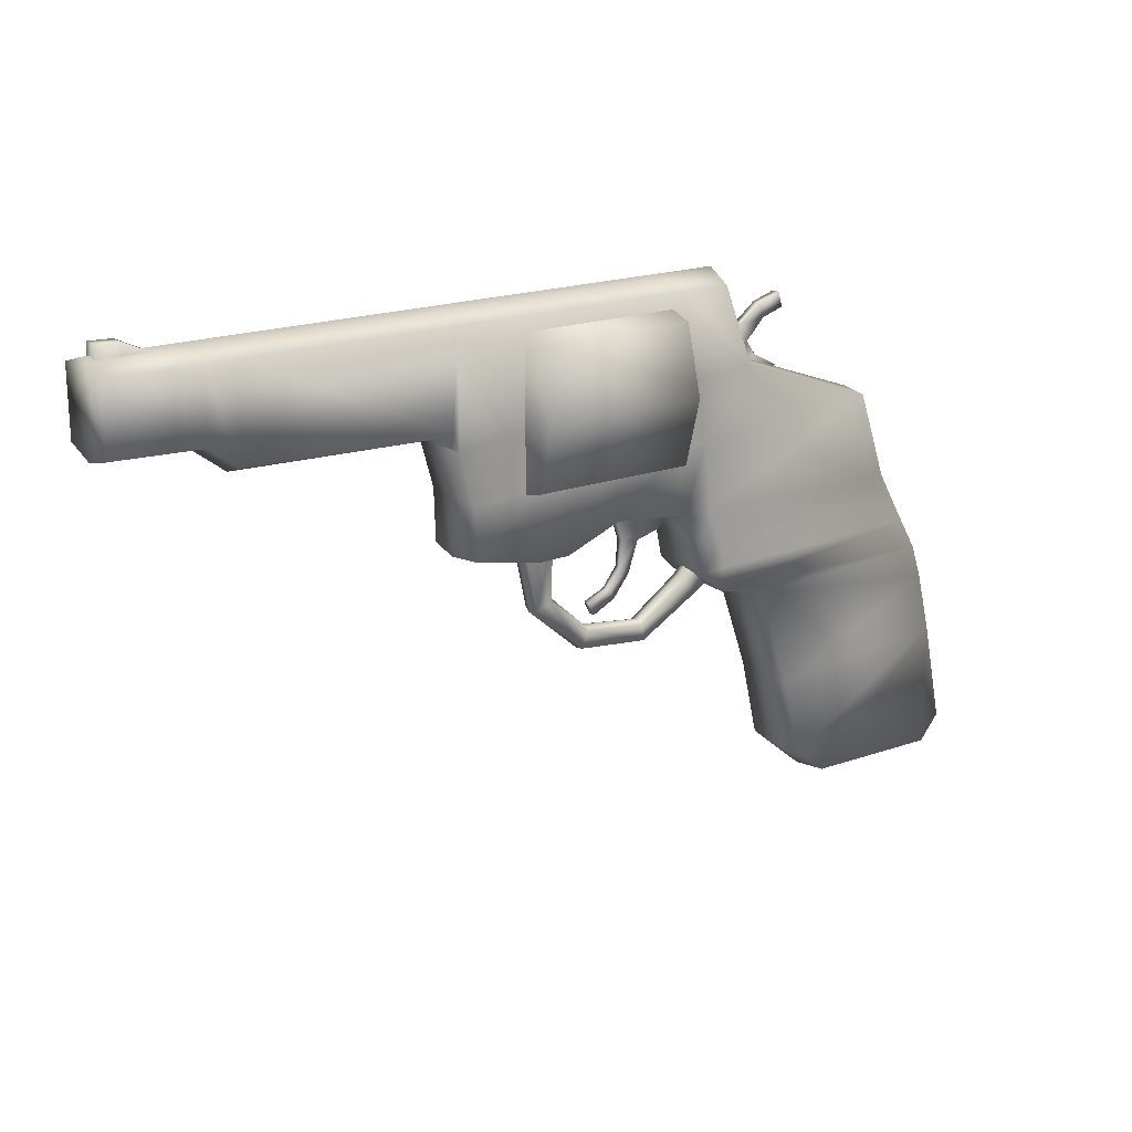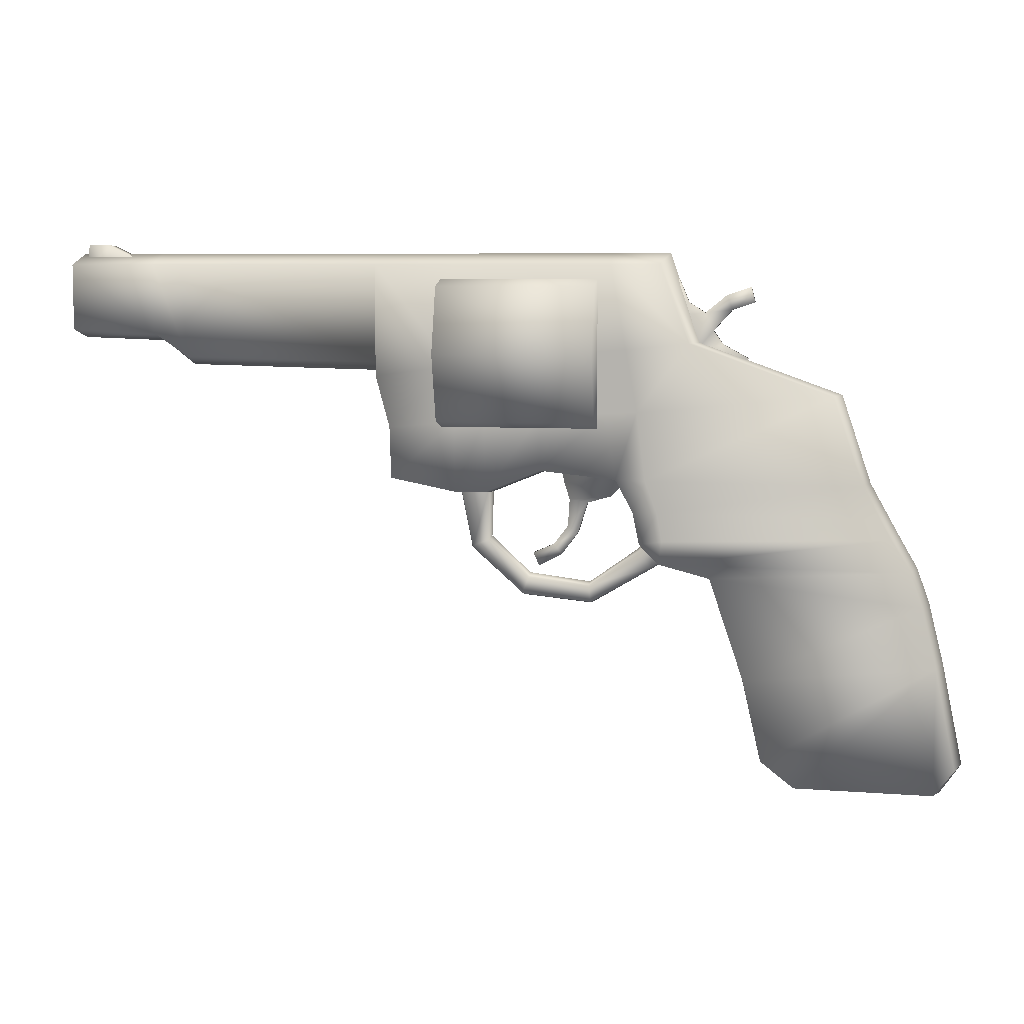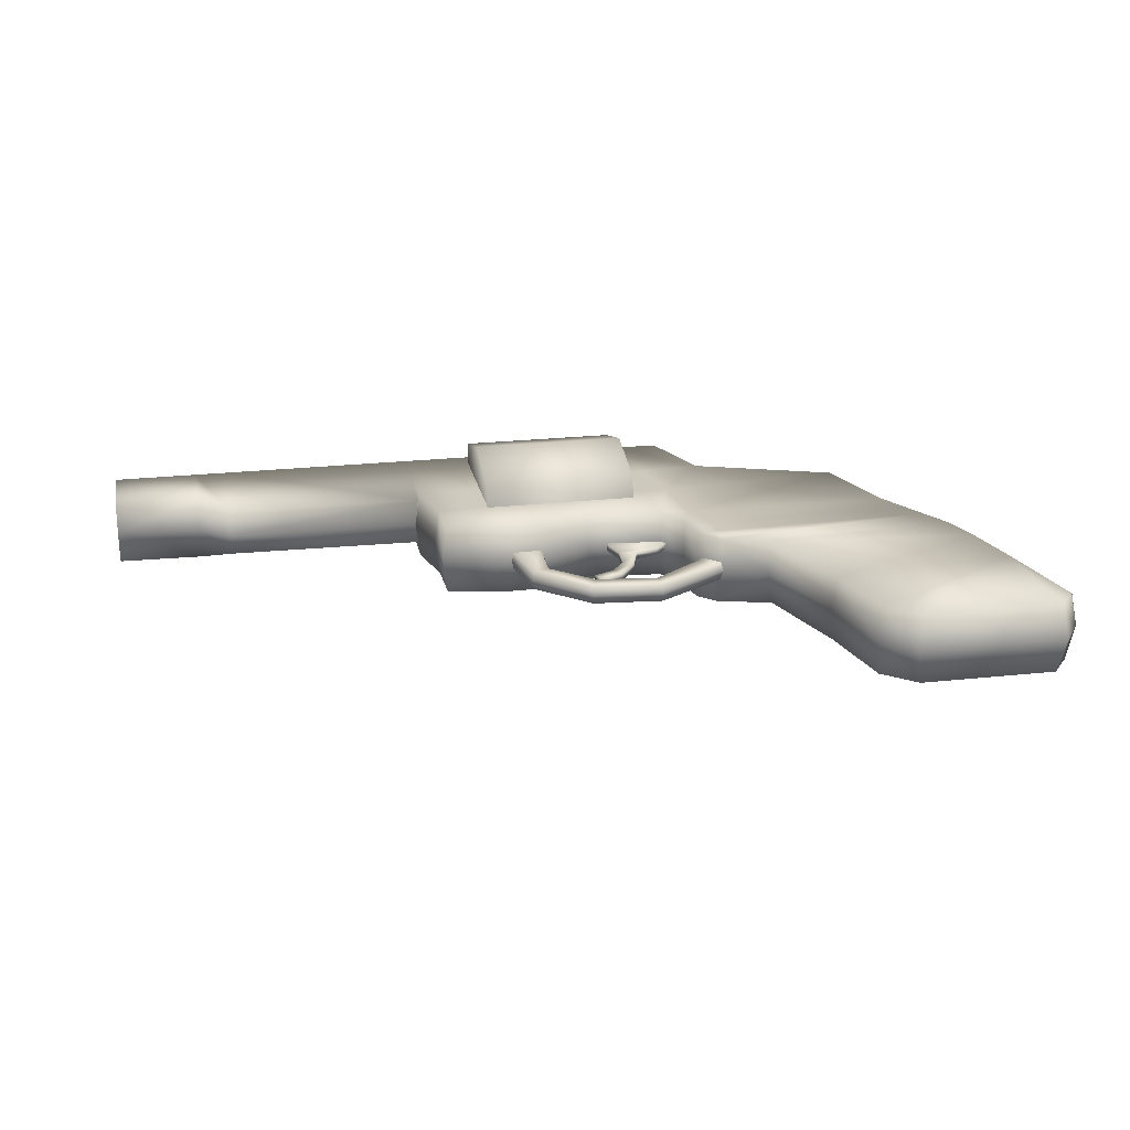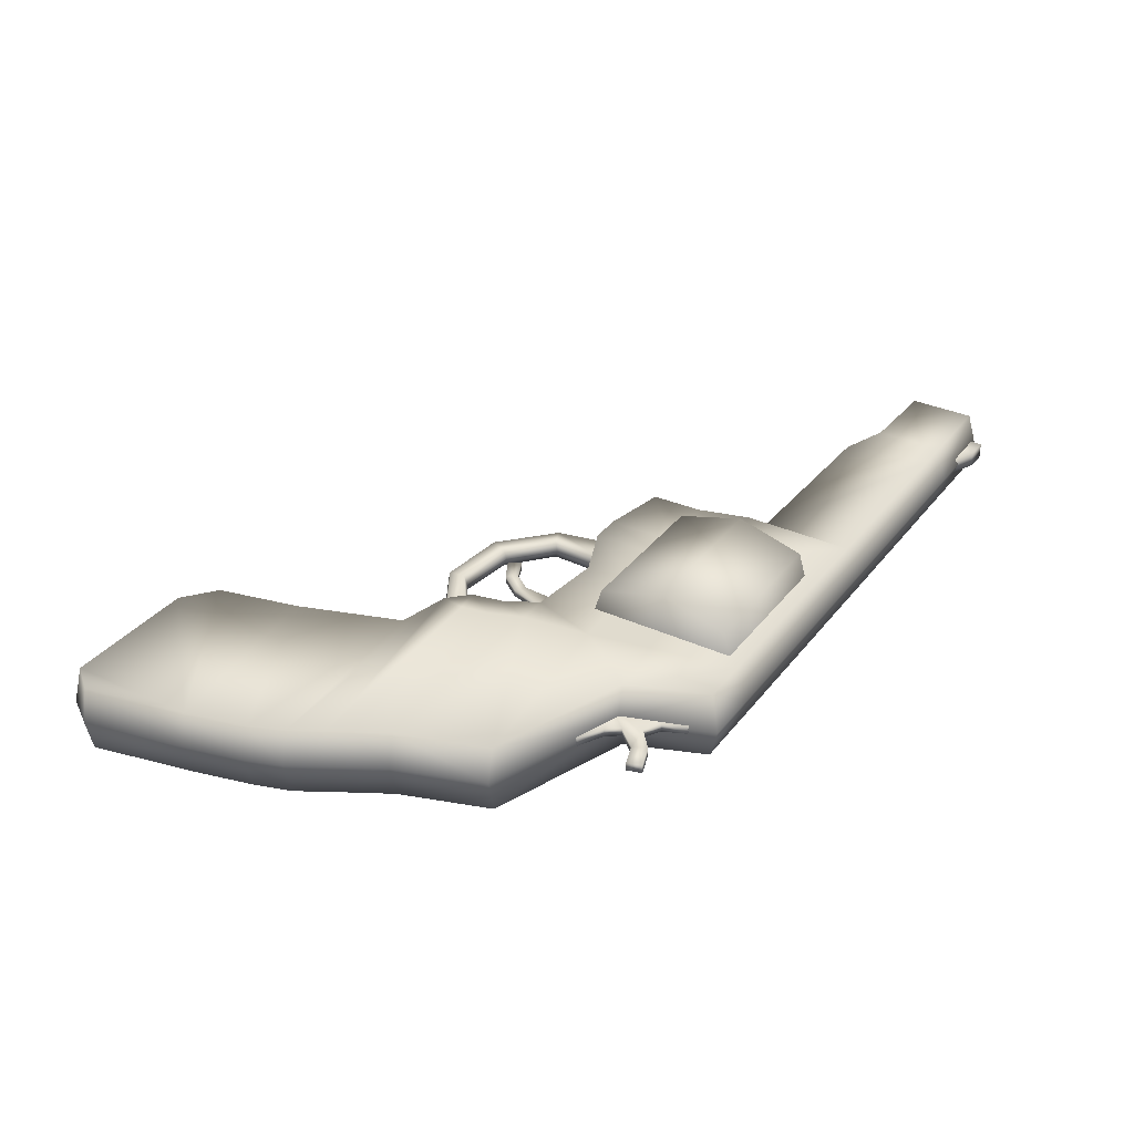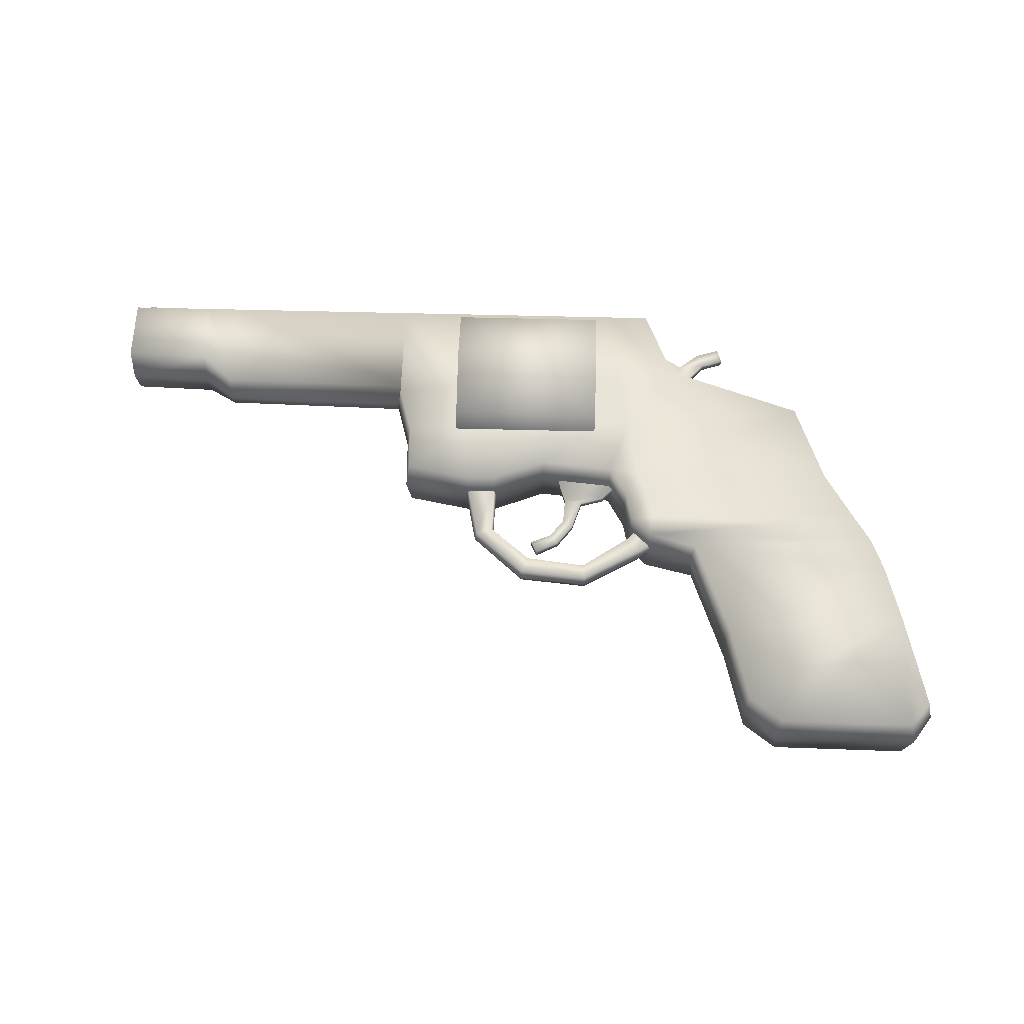
<metadata>
{"format":"obj","ext":"obj","renderer":"f3d","projection":"perspective","resolution":1024,"background":"white","views":[{"elev":19.4,"azim":-33.9,"up":"+Y"},{"elev":6.7,"azim":10.6,"up":"+Y"},{"elev":22.6,"azim":-11.0,"up":"+Z"},{"elev":33.7,"azim":121.8,"up":"+Z"},{"elev":59.8,"azim":1.5,"up":"+Z"}]}
</metadata>
<code>
o gun
v -0.4118 0.08613 0.02601
v -0.4118 0.1355 0.02601
v -0.1732 0.06242 0.01807
v -0.1732 0.1355 0.02601
v -0.3475 0.08399 0.02601
v -0.3475 0.1355 0.02601
v -0.3239 0.06572 0.01807
v -0.3239 0.1355 0.02601
v -0.1732 0.05247 0.02601
v 0.0617 0.078 0.02601
v 0.03962 0.1355 0.02601
v -0.1617 -0.02403 0.02601
v 0.1878 -0.02403 0.02601
v -0.1628 0.01422 0.02601
v 0.1661 0.04045 0.02601
v -0.1144 0.06033 0.02601
v -0.1131 0.1355 0.02601
v -0.1126 -0.03367 0.02601
v -0.1134 0.0186 0.02601
v -0.006619 0.07136 0.02601
v 0.008169 -0.02251 0.02601
v 0.000906 0.02628 0.02601
v -0.01323 0.1355 0.02601
v -0.05941 0.1355 0.02601
v -0.05339 0.06621 0.02601
v -0.04871 -0.01671 0.02601
v -0.0491 0.02268 0.02601
v -0.09283 0.1355 0.02601
v -0.09183 0.06227 0.02601
v -0.08947 -0.0333 0.02601
v -0.09075 0.01988 0.02601
v 0.2095 -0.06301 0.02601
v 0.02601 -0.07024 0.02601
v 0.2228 -0.08625 0.02601
v 0.0405 -0.08473 0.02601
v 0.01512 0.07303 0.02601
v 0.03013 -0.02327 0.02601
v 0.02368 0.0273 0.02601
v 0.003955 0.1355 0.02601
v 0.04295 -0.06782 0.02601
v 0.201 -0.04789 0.02601
v 0.02108 -0.04637 0.02601
v 0.0391 -0.04713 0.02601
v 0.2319 -0.1118 0.02514
v 0.07816 -0.09455 0.02514
v 0.2428 -0.1566 0.02514
v 0.1038 -0.1702 0.02514
v 0.2428 -0.25 0.02601
v 0.2579 -0.2314 0.02556
v 0.1175 -0.2301 0.02548
v 0.1419 -0.2489 0.02601
v -0.1232 0.0203 0.04365
v -0.1232 0.1193 0.04365
v -0.005547 0.0203 0.04365
v -0.005547 0.1193 0.04365
v -0.1232 0.06982 0.05762
v -0.005547 0.06982 0.05762
v -0.1126 -0.02892 0.006931
v -0.08947 -0.02855 0.006931
v -0.06475 -0.1118 0.006931
v -0.05972 -0.0992 0.006931
v -0.09094 -0.07179 0.006931
v -0.1027 -0.07653 0.006931
v 0.03236 -0.08994 0.006931
v 0.02301 -0.07862 0.006931
v -0.01394 -0.1049 0.006931
v -0.01274 -0.1169 0.006931
v 0.03998 -0.06111 0.006931
v 0.05448 -0.07561 0.006931
v 0.001992 -0.03735 0.002659
v -0.03394 -0.02611 0.002659
v -0.02319 -0.06555 0.002659
v -0.01581 -0.04251 0.002659
v -0.03068 -0.06031 0.002659
v -0.02938 -0.04027 0.002659
v -0.03538 -0.08189 0.002659
v 0.01898 -0.0191 0.002659
v -0.03572 -0.01252 0.002659
v -0.05259 -0.09099 0.002659
v -0.05708 -0.08145 0.002659
v -0.04138 -0.0745 0.002659
v -0.4079 0.1314 0.005972
v -0.4056 0.1508 0.005972
v -0.3637 0.1314 0.005972
v -0.3637 0.138 0.005972
v -0.3885 0.1314 0.005972
v -0.3892 0.1502 0.005972
v -0.4118 0.08613 -0.02601
v -0.4118 0.1355 -0.02601
v -0.1732 0.06242 -0.01807
v -0.1732 0.1355 -0.02601
v -0.3475 0.08399 -0.02601
v -0.3475 0.1355 -0.02601
v -0.3239 0.06572 -0.01807
v -0.3239 0.1355 -0.02601
v -0.1732 0.05247 -0.02601
v 0.0617 0.078 -0.02601
v 0.03962 0.1355 -0.02601
v -0.1617 -0.02403 -0.02601
v 0.1878 -0.02403 -0.02601
v -0.1628 0.01422 -0.02601
v 0.1661 0.04045 -0.02601
v -0.1144 0.06033 -0.02601
v -0.1131 0.1355 -0.02601
v -0.1126 -0.03367 -0.02601
v -0.1134 0.0186 -0.02601
v -0.006619 0.07136 -0.02601
v 0.008169 -0.02251 -0.02601
v 0.000906 0.02628 -0.02601
v -0.01323 0.1355 -0.02601
v -0.05941 0.1355 -0.02601
v -0.05339 0.06621 -0.02601
v -0.04871 -0.01671 -0.02601
v -0.0491 0.02268 -0.02601
v -0.09283 0.1355 -0.02601
v -0.09183 0.06227 -0.02601
v -0.08947 -0.0333 -0.02601
v -0.09075 0.01988 -0.02601
v 0.2095 -0.06301 -0.02601
v 0.02601 -0.07024 -0.02601
v 0.2228 -0.08625 -0.02601
v 0.0405 -0.08473 -0.02601
v 0.01512 0.07303 -0.02601
v 0.03013 -0.02327 -0.02601
v 0.02368 0.0273 -0.02601
v 0.003955 0.1355 -0.02601
v 0.04295 -0.06782 -0.02601
v 0.201 -0.04789 -0.02601
v 0.02108 -0.04637 -0.02601
v 0.0391 -0.04713 -0.02601
v 0.2319 -0.1118 -0.02514
v 0.07816 -0.09455 -0.02514
v 0.2428 -0.1566 -0.02514
v 0.1038 -0.1702 -0.02514
v 0.2428 -0.25 -0.02601
v 0.2579 -0.2314 -0.02556
v 0.1175 -0.2301 -0.02548
v 0.1419 -0.2489 -0.02601
v -0.4118 0.07941 -0
v -0.4118 0.1436 -0
v -0.1765 0.0557 0
v -0.1732 0.1436 0
v -0.3475 0.1436 0
v -0.3475 0.07727 0
v -0.3239 0.1436 0
v -0.3239 0.059 0
v -0.1765 0.05247 0
v 0.06743 0.078 0
v 0.04535 0.1436 0
v -0.165 -0.02673 0
v 0.1935 -0.02403 0
v 0.1719 0.04045 0
v -0.1662 0.01422 0
v -0.1126 -0.03637 0
v -0.1131 0.1436 0
v 0.008169 -0.02521 0
v -0.01323 0.1436 0
v -0.05941 0.1436 0
v -0.04871 -0.01941 0
v -0.08947 -0.036 0
v -0.09283 0.1436 0
v 0.2152 -0.06301 0
v 0.02601 -0.07024 0
v 0.2285 -0.08625 0
v 0.0405 -0.08473 0
v 0.002365 0.1436 0
v 0.02108 -0.04637 0
v 0.2067 -0.04789 0
v 0.07505 -0.09455 0
v 0.2376 -0.1118 0
v 0.1007 -0.1702 0
v 0.2486 -0.1566 0
v 0.2486 -0.253 0
v 0.2637 -0.2314 0
v 0.1388 -0.2519 0
v 0.1144 -0.2301 0
v -0.1232 0.0203 -0.04365
v -0.1232 0.1193 -0.04365
v -0.005547 0.0203 -0.04365
v -0.005547 0.1193 -0.04365
v -0.1232 0.06982 -0.05762
v -0.005547 0.06982 -0.05762
v -0.1126 -0.02892 -0.006931
v -0.08947 -0.02855 -0.006931
v -0.06475 -0.1118 -0.006931
v -0.05972 -0.0992 -0.006931
v -0.09094 -0.07179 -0.006931
v -0.1027 -0.07653 -0.006931
v 0.03236 -0.08994 -0.006931
v 0.02301 -0.07862 -0.006931
v -0.01394 -0.1049 -0.006931
v -0.01274 -0.1169 -0.006931
v 0.03998 -0.06111 -0.006931
v 0.05448 -0.07561 -0.006931
v -0.1145 -0.02892 -0
v -0.06475 -0.1137 -0
v -0.1046 -0.07844 -0
v 0.03236 -0.09185 -0
v -0.01274 -0.1188 -0
v 0.05448 -0.07823 -0
v -0.08775 -0.02855 -0
v -0.05972 -0.09685 -0
v -0.08922 -0.06945 -0
v 0.02301 -0.07628 -0
v -0.01394 -0.1026 -0
v 0.03617 -0.06111 -0
v -0.4079 0.1314 0
v 0.001992 -0.03735 -0.002659
v -0.03394 -0.02611 -0.002659
v -0.02319 -0.06555 -0.002659
v -0.01581 -0.04251 -0.002659
v -0.03068 -0.06031 -0.002659
v -0.02938 -0.04027 -0.002659
v -0.03538 -0.08189 -0.002659
v 0.01898 -0.0191 -0.002659
v -0.03572 -0.01252 -0.002659
v -0.05259 -0.09099 -0.002659
v -0.05708 -0.08145 -0.002659
v -0.04138 -0.0745 -0.002659
v -0.1232 0.007244 0
v -0.1232 0.1324 0
v -0.005547 0.007244 0
v -0.005547 0.1324 0
v -0.4079 0.1314 -0.005972
v -0.4056 0.1508 -0.005972
v -0.3637 0.1314 -0.005972
v -0.3637 0.138 -0.005972
v -0.3885 0.1314 -0.005972
v -0.3892 0.1502 -0.005972
v -0.005547 0.06982 0
v -0.1232 0.06982 0
v 0.07437 0.05863 0.00222
v 0.08422 0.07684 0.00222
v 0.08487 0.04597 0.00222
v 0.1032 0.06652 0.00222
v 0.05888 0.1076 0.00222
v 0.04243 0.09716 0.00222
v 0.05182 0.1244 0.00222
v 0.02512 0.118 0.00222
v 0.05041 0.08753 0.00222
v 0.06388 0.07129 0.00222
v 0.09114 0.1022 0.00222
v 0.1076 0.1077 0.00222
v 0.1045 0.1187 0.00222
v 0.0772 0.08684 0.00222
v 0.07111 0.09987 0.00222
v 0.08689 0.1129 0.00222
v 0.08422 0.07684 -0.004302
v 0.07437 0.05863 -0.004302
v 0.08487 0.04597 -0.004302
v 0.0772 0.08684 -0.004302
v 0.1032 0.06652 -0.004302
v 0.06388 0.07129 -0.004302
v 0.02512 0.118 -0.004302
v 0.04243 0.09716 -0.004302
v 0.05182 0.1244 -0.004302
v 0.05888 0.1076 -0.004302
v 0.07111 0.09987 -0.004302
v 0.05041 0.08753 -0.004302
v 0.08689 0.1129 -0.004302
v 0.09114 0.1022 -0.004302
v 0.1076 0.1077 -0.004302
v 0.1045 0.1187 -0.004302
f 5 6 2 1
f 146 141 3 7
f 143 140 2 6
f 145 143 6 8
f 139 144 5 1
f 7 8 6 5
f 3 4 8 7
f 142 145 8 4
f 144 146 7 5
f 39 36 10 11
f 148 149 11 10
f 166 39 11 149
f 168 41 32 162
f 152 15 13 151
f 19 14 12 18
f 16 9 14 19
f 148 10 15 152
f 29 16 19 31
f 31 19 18 30
f 142 4 17 155
f 4 9 16 17
f 38 22 21 37
f 36 20 22 38
f 158 24 23 157
f 24 25 20 23
f 28 29 25 24
f 161 28 24 158
f 22 27 26 21
f 20 25 27 22
f 155 17 28 161
f 17 16 29 28
f 27 31 30 26
f 25 29 31 27
f 43 42 33 40
f 162 32 34 164
f 40 33 35
f 32 40 35 34
f 41 43 40 32
f 10 36 38 15
f 15 38 37 13
f 157 23 39 166
f 23 20 36 39
f 13 37 43 41
f 37 21 42 43
f 151 13 41 168
f 46 47 50 51 48 49
f 172 46 49 174
f 34 35 45 44
f 164 34 44 170
f 44 45 47 46
f 170 44 46 172
f 141 147 9 3
f 3 9 4
f 175 51 50 176
f 51 175 173 48
f 48 173 174 49
f 18 154 160 30
f 45 169 171 47
f 35 165 169 45
f 47 171 176 50
f 21 156 167 42
f 33 163 165 35
f 42 167 163 33
f 30 160 159 26
f 26 159 156 21
f 12 150 154 18
f 9 147 153 14
f 14 153 150 12
f 57 55 53 56
f 220 222 54 52
f 223 221 53 55
f 54 57 56 52
f 203 62 61 202
f 205 66 65 204
f 62 63 60 61
f 59 58 63 62
f 201 59 62 203
f 66 67 64 65
f 61 60 67 66
f 202 61 66 205
f 68 65 64 69
f 206 204 65 68
f 198 200 69 64
f 60 196 199 67
f 67 199 198 64
f 58 195 197 63
f 63 197 196 60
f 1 2 140 139
f 230 223 55 57
f 222 230 57 54
f 52 56 231 220
f 56 53 221 231
f 86 84 85 87
f 82 86 87 83
f 92 88 89 93
f 146 94 90 141
f 143 93 89 140
f 145 95 93 143
f 139 88 92 144
f 94 92 93 95
f 90 94 95 91
f 142 91 95 145
f 144 92 94 146
f 126 98 97 123
f 148 97 98 149
f 166 149 98 126
f 168 162 119 128
f 152 151 100 102
f 106 105 99 101
f 103 106 101 96
f 148 152 102 97
f 116 118 106 103
f 118 117 105 106
f 142 155 104 91
f 91 104 103 96
f 125 124 108 109
f 123 125 109 107
f 158 157 110 111
f 111 110 107 112
f 115 111 112 116
f 161 158 111 115
f 109 108 113 114
f 107 109 114 112
f 155 161 115 104
f 104 115 116 103
f 114 113 117 118
f 112 114 118 116
f 130 127 120 129
f 162 164 121 119
f 127 122 120
f 119 121 122 127
f 128 119 127 130
f 97 102 125 123
f 102 100 124 125
f 157 166 126 110
f 110 126 123 107
f 100 128 130 124
f 124 130 129 108
f 151 168 128 100
f 133 136 135 138 137 134
f 172 174 136 133
f 121 131 132 122
f 164 170 131 121
f 131 133 134 132
f 170 172 133 131
f 141 90 96 147
f 90 91 96
f 175 176 137 138
f 138 135 173 175
f 135 136 174 173
f 105 117 160 154
f 132 134 171 169
f 122 132 169 165
f 134 137 176 171
f 108 129 167 156
f 120 122 165 163
f 129 120 163 167
f 117 113 159 160
f 113 108 156 159
f 99 105 154 150
f 96 101 153 147
f 101 99 150 153
f 182 181 178 180
f 220 177 179 222
f 223 180 178 221
f 179 177 181 182
f 203 202 186 187
f 205 204 190 191
f 187 186 185 188
f 184 187 188 183
f 201 203 187 184
f 191 190 189 192
f 186 191 192 185
f 202 205 191 186
f 193 194 189 190
f 206 193 190 204
f 198 189 194 200
f 185 192 199 196
f 192 189 198 199
f 183 188 197 195
f 188 185 196 197
f 88 139 140 89
f 230 182 180 223
f 222 179 182 230
f 177 220 231 181
f 181 231 221 178
f 228 229 227 226
f 224 225 229 228
f 241 232 233 245
f 232 234 235 233
f 236 238 239 237
f 246 236 237 240
f 246 245 242 247
f 246 240 241 245
f 247 242 243 244
f 253 251 248 249
f 249 248 252 250
f 257 255 254 256
f 258 259 255 257
f 258 260 261 251
f 258 251 253 259
f 260 263 262 261
f 247 260 258 246
f 238 256 254 239
f 245 251 261 242
f 246 258 257 236
f 242 261 262 243
f 233 248 251 245
f 236 257 256 238
f 235 252 248 233
f 244 263 260 247
f 243 262 263 244
f 234 250 252 235
f 207 82 83 225 224
f 85 227 229 87
f 87 229 225 83
f 72 210 211 73
f 73 211 208 70
f 70 208 215 77
f 76 214 210 72
f 78 216 209 71
f 71 209 213 75
f 74 72 73 75
f 74 212 219 81
f 75 213 212 74
f 80 218 217 79
f 79 217 214 76
f 75 73 70 71
f 80 79 76 81
f 71 70 77 78
f 81 76 72 74
f 212 213 211 210
f 213 209 208 211
f 218 219 214 217
f 209 216 215 208
f 219 212 210 214
f 81 219 218 80

</code>
